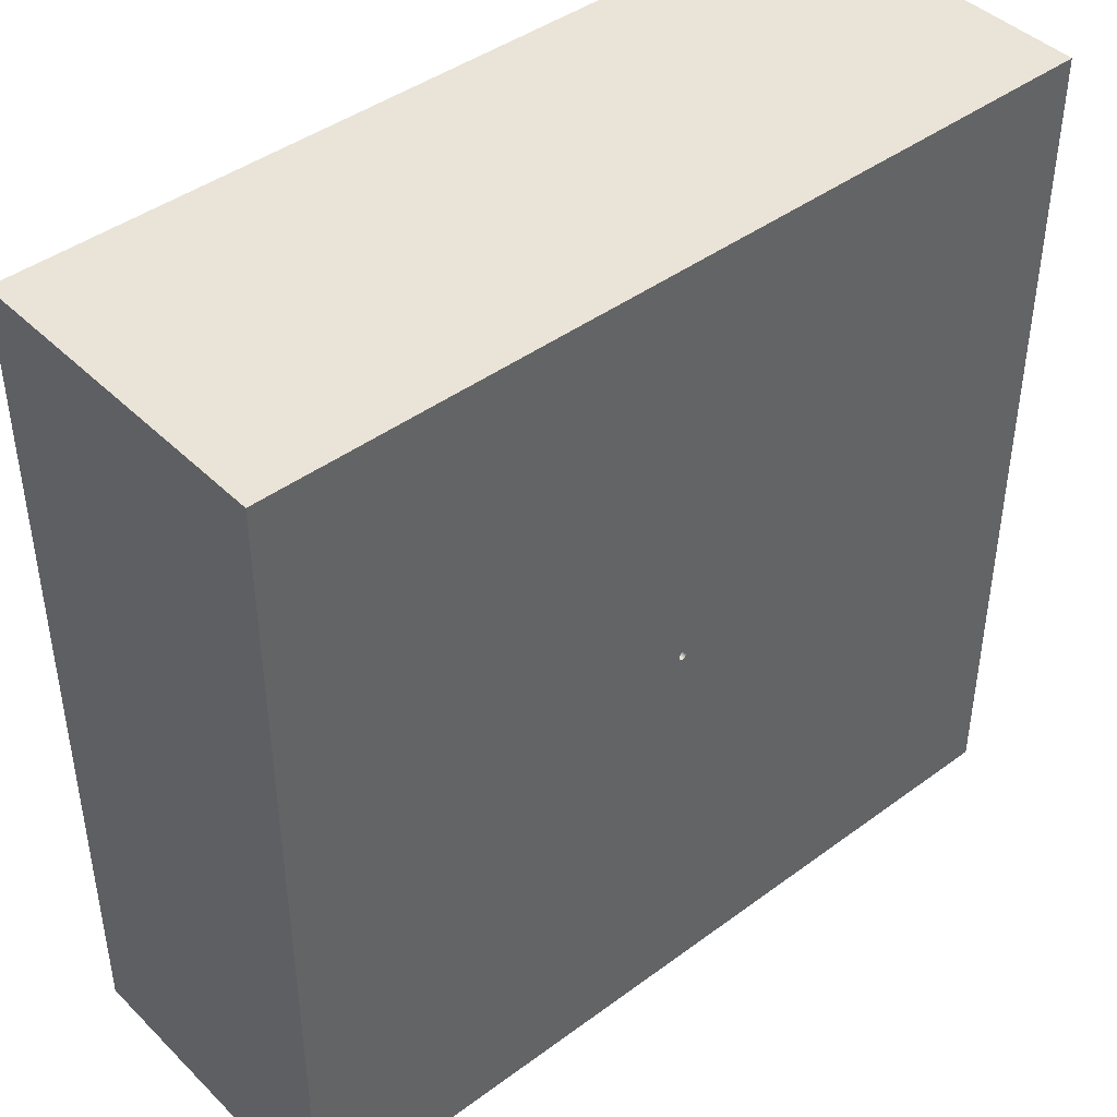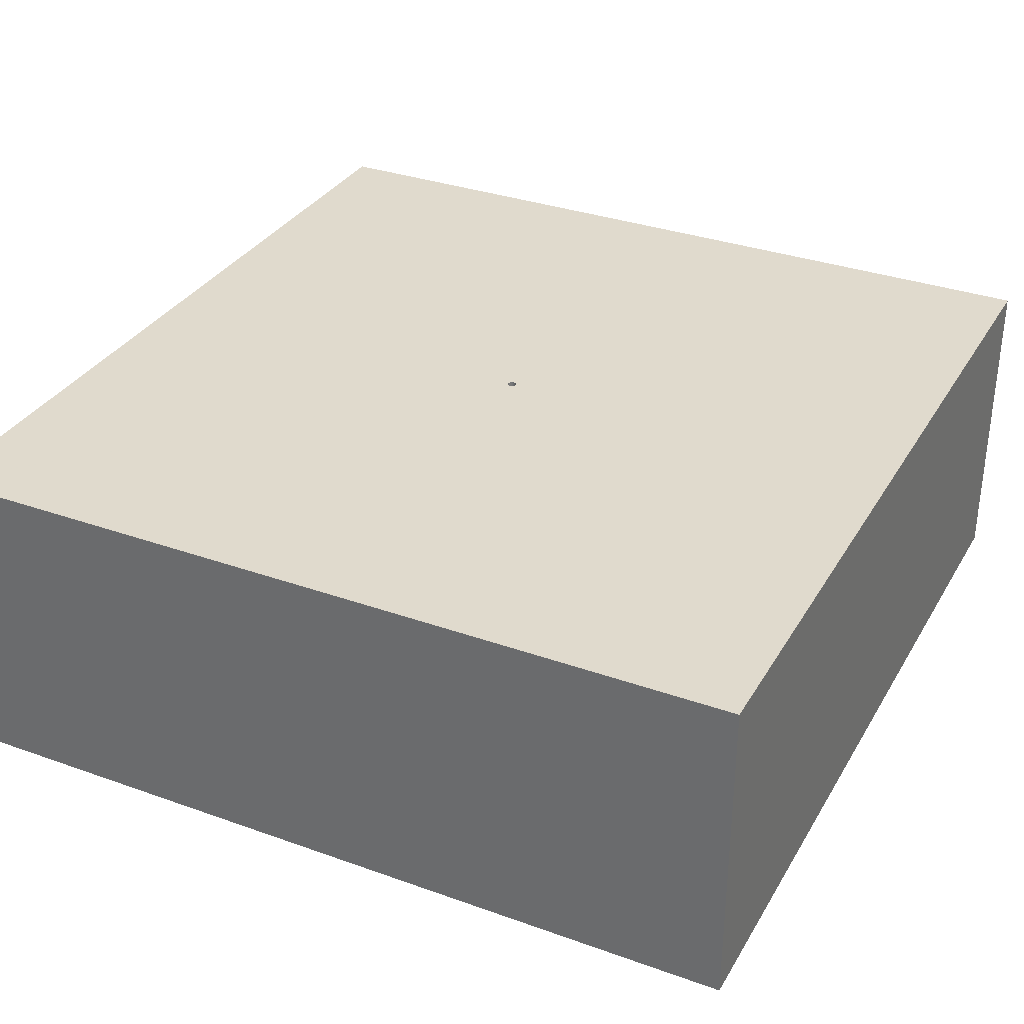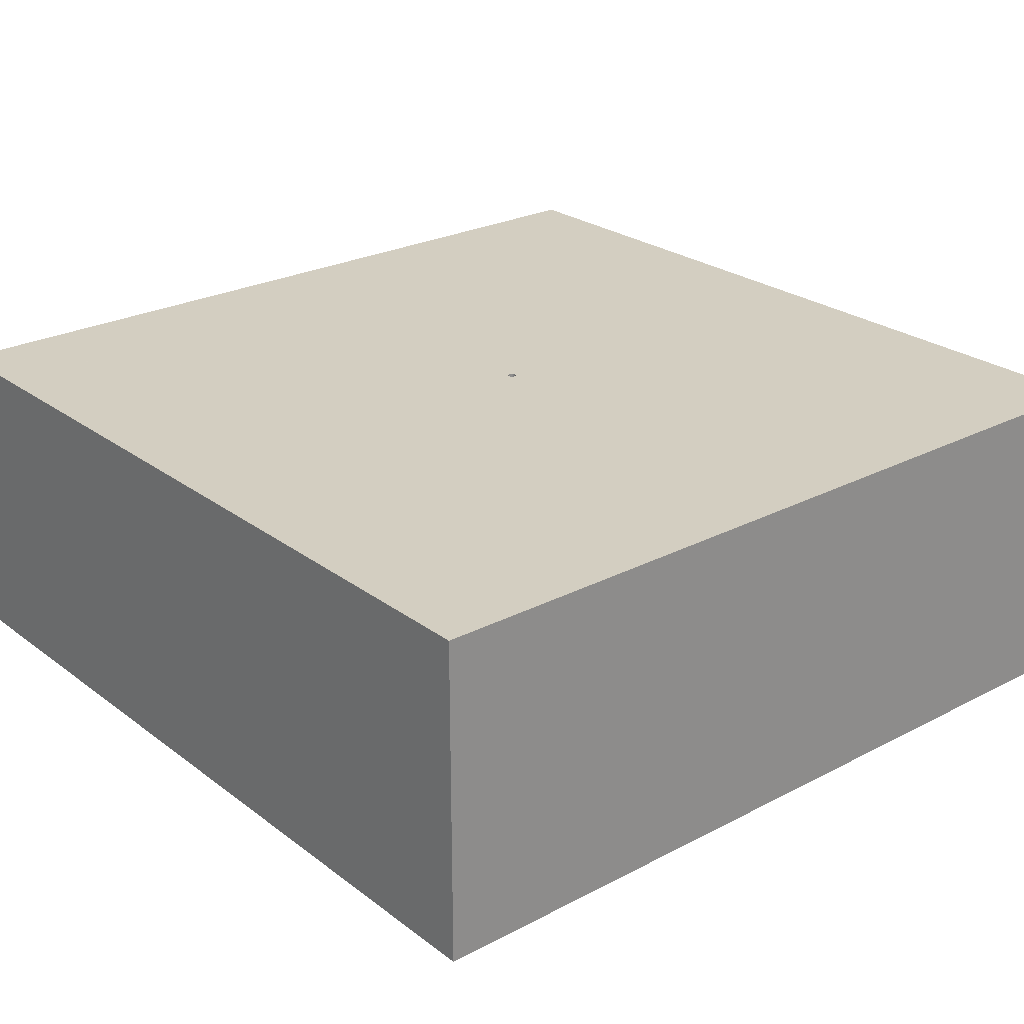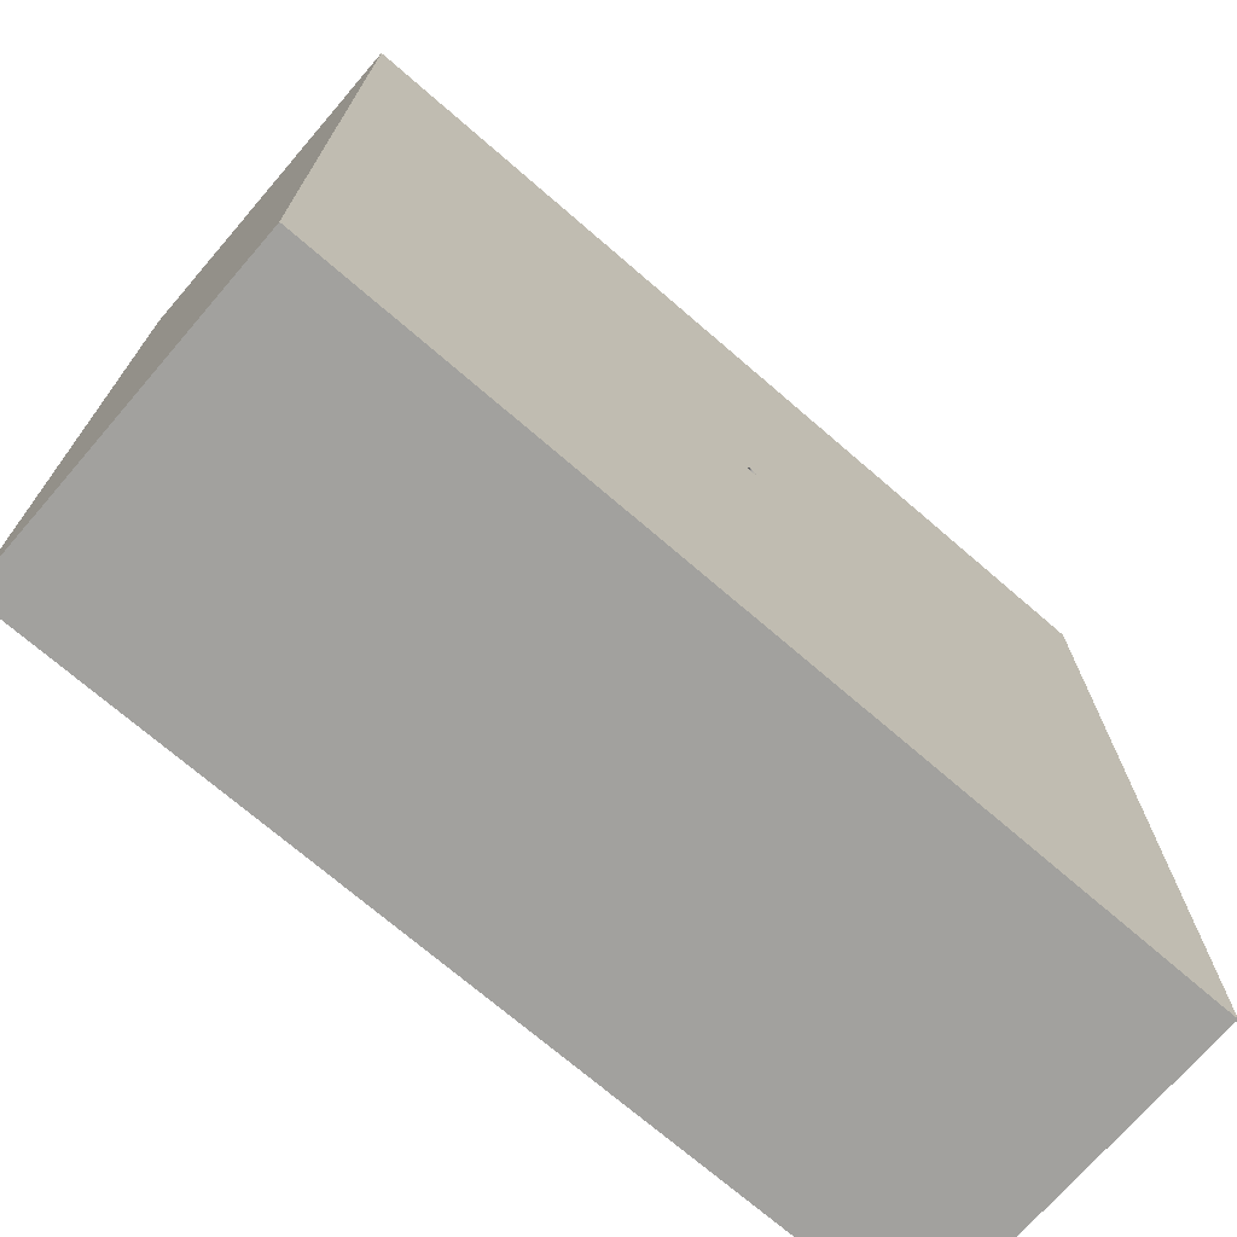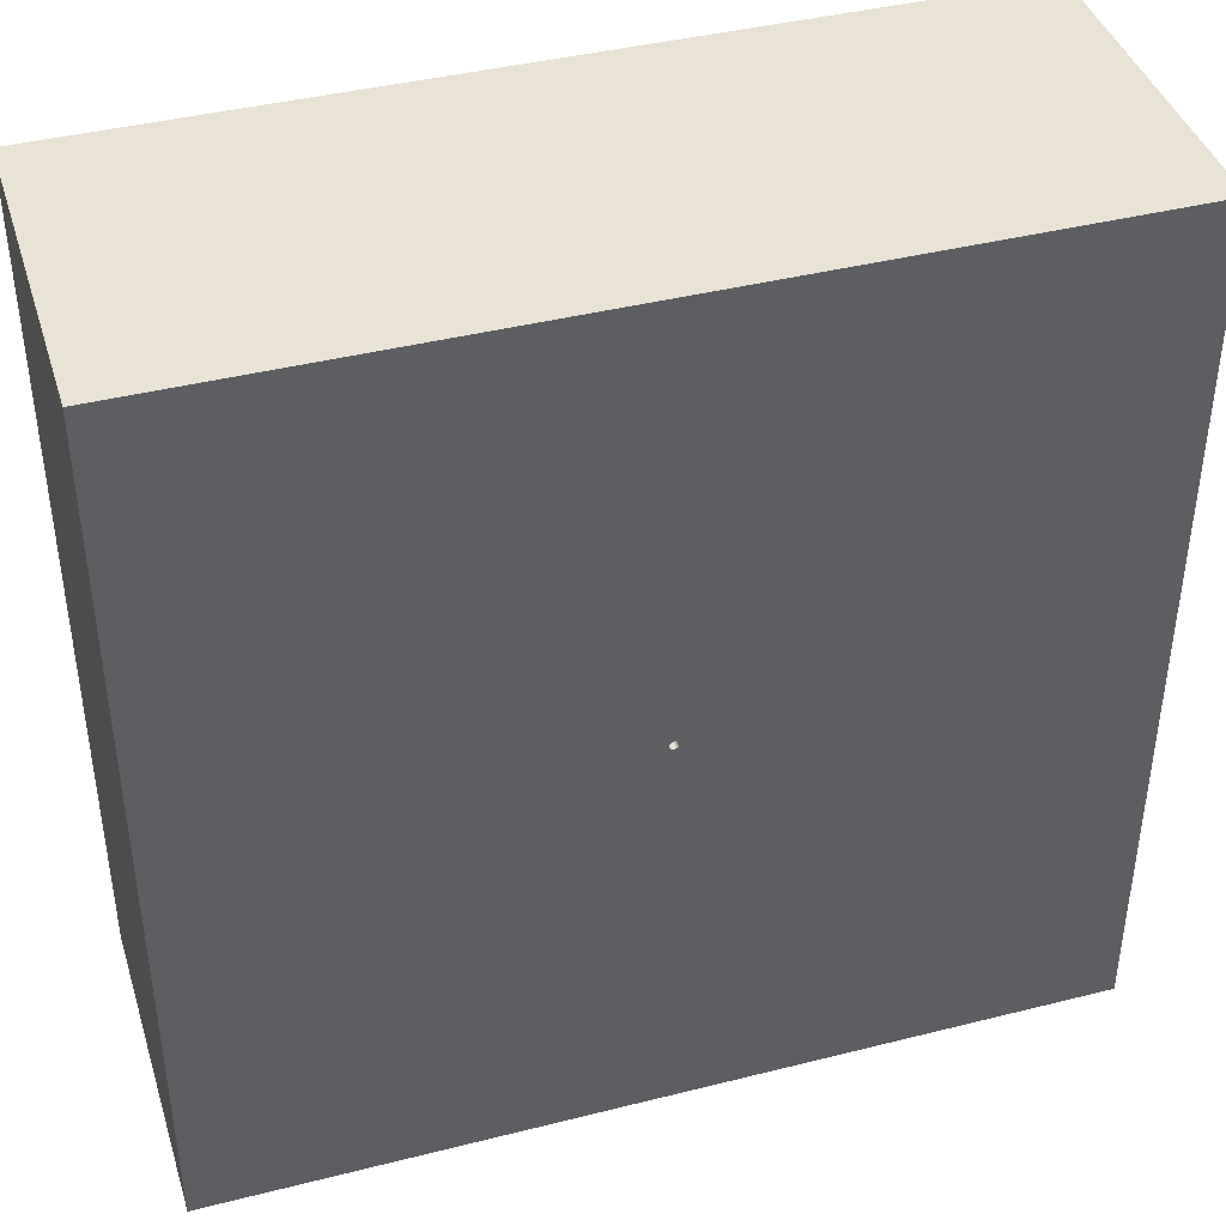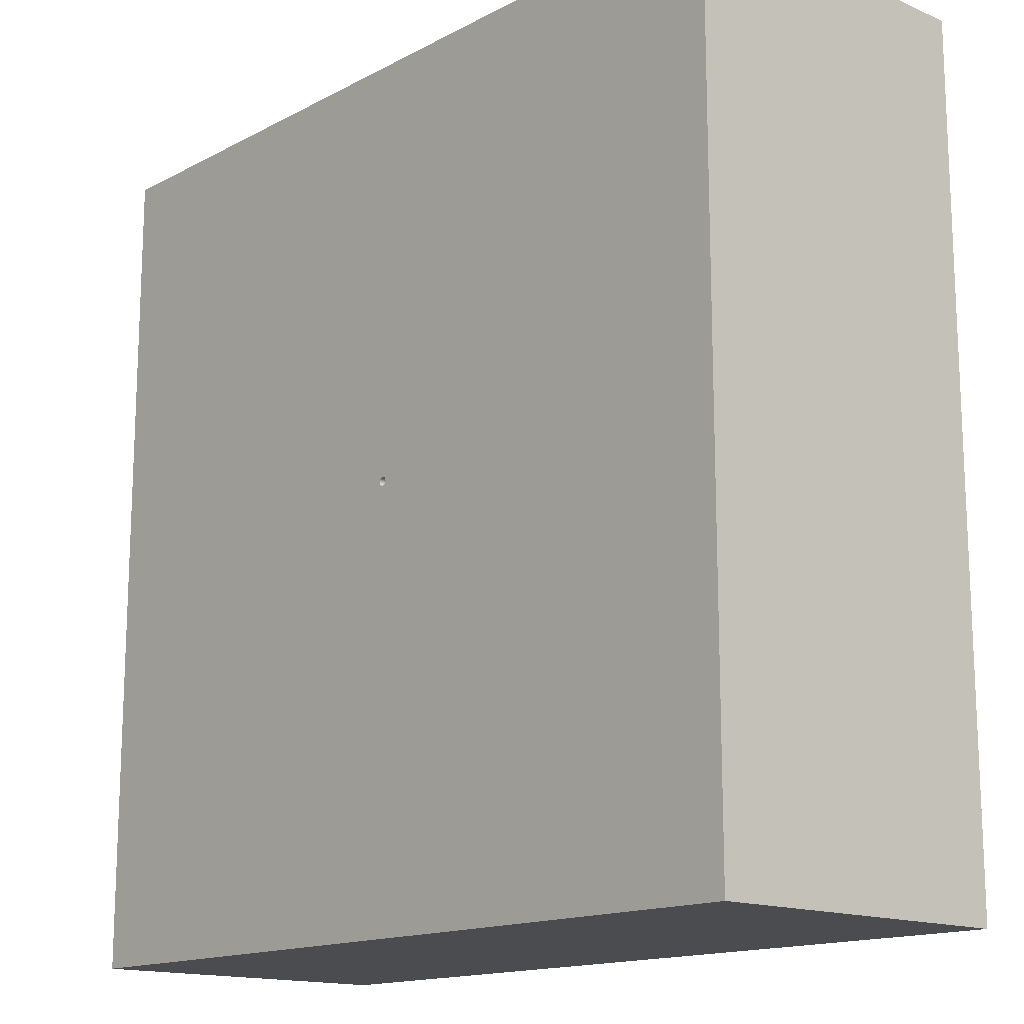
<metadata>
{"format":"obj","ext":"obj","renderer":"f3d","projection":"perspective","resolution":1024,"background":"white","views":[{"elev":43.2,"azim":138.9,"up":"+Y"},{"elev":33.0,"azim":-153.8,"up":"+Z"},{"elev":25.2,"azim":-130.0,"up":"+Z"},{"elev":-72.1,"azim":139.2,"up":"+Y"},{"elev":41.3,"azim":163.0,"up":"+Y"},{"elev":-15.2,"azim":-132.1,"up":"+Y"}]}
</metadata>
<code>
o obj_0
v 110 		110 		0
v 110 		110 		76.92
v 110 		-90 		76.92
v 110 		-90 		0
v -90 		110 		76.92
v -90 		110 		0
v -90 		-90 		0
v -90 		-90 		76.92
v 10 		8.998 		76.92
v 9.902 		9.002 		76.92
v 9.804 		9.017 		76.92
v 9.709 		9.041 		76.92
v 9.616 		9.074 		76.92
v 9.527 		9.116 		76.92
v 9.443 		9.166 		76.92
v 10.2 		9.017 		76.92
v 10.1 		9.002 		76.92
v 9.364 		9.225 		76.92
v 9.291 		9.291 		76.92
v 9.225 		9.364 		76.92
v 9.166 		9.443 		76.92
v 9.116 		9.527 		76.92
v 9.074 		9.616 		76.92
v 9.041 		9.709 		76.92
v 9.017 		9.804 		76.92
v 9.002 		9.902 		76.92
v 8.998 		10 		76.92
v 9.002 		10.1 		76.92
v 9.017 		10.2 		76.92
v 10.56 		9.166 		76.92
v 10.47 		9.116 		76.92
v 10.38 		9.074 		76.92
v 10.29 		9.041 		76.92
v 10.98 		10.2 		76.92
v 11 		10.1 		76.92
v 11 		10 		76.92
v 11 		9.902 		76.92
v 10.98 		9.804 		76.92
v 10.96 		9.709 		76.92
v 10.93 		9.616 		76.92
v 10.88 		9.527 		76.92
v 10.83 		9.443 		76.92
v 10.78 		9.364 		76.92
v 10.71 		9.291 		76.92
v 10.64 		9.225 		76.92
v 9.041 		10.29 		76.92
v 9.074 		10.38 		76.92
v 9.116 		10.47 		76.92
v 9.166 		10.56 		76.92
v 9.225 		10.64 		76.92
v 9.291 		10.71 		76.92
v 9.364 		10.78 		76.92
v 9.443 		10.83 		76.92
v 9.527 		10.88 		76.92
v 9.616 		10.93 		76.92
v 9.709 		10.96 		76.92
v 9.804 		10.98 		76.92
v 9.902 		11 		76.92
v 10 		11 		76.92
v 10.1 		11 		76.92
v 10.2 		10.98 		76.92
v 10.29 		10.96 		76.92
v 10.38 		10.93 		76.92
v 10.47 		10.88 		76.92
v 10.56 		10.83 		76.92
v 10.64 		10.78 		76.92
v 10.71 		10.71 		76.92
v 10.78 		10.64 		76.92
v 10.83 		10.56 		76.92
v 10.88 		10.47 		76.92
v 10.93 		10.38 		76.92
v 10.96 		10.29 		76.92
v 9.902 		9.002 		0
v 10 		8.998 		0
v 9.804 		9.017 		0
v 9.709 		9.041 		0
v 9.616 		9.074 		0
v 9.527 		9.116 		0
v 9.443 		9.166 		0
v 10.2 		9.017 		0
v 10.1 		9.002 		0
v 9.364 		9.225 		0
v 9.291 		9.291 		0
v 9.225 		9.364 		0
v 9.166 		9.443 		0
v 9.116 		9.527 		0
v 9.074 		9.616 		0
v 9.041 		9.709 		0
v 9.017 		9.804 		0
v 9.002 		9.902 		0
v 8.998 		10 		0
v 9.002 		10.1 		0
v 9.017 		10.2 		0
v 10.56 		9.166 		0
v 10.47 		9.116 		0
v 10.38 		9.074 		0
v 10.29 		9.041 		0
v 10.98 		10.2 		0
v 11 		10.1 		0
v 11 		10 		0
v 11 		9.902 		0
v 10.98 		9.804 		0
v 10.96 		9.709 		0
v 10.93 		9.616 		0
v 10.88 		9.527 		0
v 10.83 		9.443 		0
v 10.78 		9.364 		0
v 10.71 		9.291 		0
v 10.64 		9.225 		0
v 9.041 		10.29 		0
v 9.074 		10.38 		0
v 9.116 		10.47 		0
v 9.166 		10.56 		0
v 9.225 		10.64 		0
v 9.291 		10.71 		0
v 9.364 		10.78 		0
v 9.443 		10.83 		0
v 9.527 		10.88 		0
v 9.616 		10.93 		0
v 9.709 		10.96 		0
v 9.804 		10.98 		0
v 9.902 		11 		0
v 10 		11 		0
v 10.1 		11 		0
v 10.2 		10.98 		0
v 10.29 		10.96 		0
v 10.38 		10.93 		0
v 10.47 		10.88 		0
v 10.56 		10.83 		0
v 10.64 		10.78 		0
v 10.71 		10.71 		0
v 10.78 		10.64 		0
v 10.83 		10.56 		0
v 10.88 		10.47 		0
v 10.93 		10.38 		0
v 10.96 		10.29 		0
g group_0_2829873
f 3 1 2
f 1 3 4
f 5 6 7
f 5 7 8
f 15 8 14
f 13 14 8
f 9 3 17
f 19 8 18
f 15 18 8
f 21 8 20
f 22 8 21
f 19 20 8
f 24 8 23
f 25 8 24
f 23 8 22
f 26 8 25
f 27 8 26
f 29 5 28
f 31 3 30
f 32 3 31
f 33 3 32
f 16 3 33
f 36 2 35
f 41 3 40
f 45 3 44
f 44 3 43
f 30 3 45
f 47 5 46
f 48 5 47
f 49 50 5
f 48 49 5
f 51 5 50
f 53 5 52
f 54 5 53
f 55 5 54
f 56 5 55
f 51 52 5
f 57 5 56
f 58 5 57
f 5 58 59
f 61 2 60
f 63 2 62
f 62 2 61
f 65 2 64
f 66 2 65
f 67 2 66
f 63 64 2
f 68 2 67
f 69 2 68
f 70 2 69
f 71 2 70
f 72 2 71
f 34 2 72
f 35 2 34
f 59 60 2
f 2 5 59
f 37 3 36
f 38 3 37
f 39 3 38
f 40 3 39
f 42 3 41
f 43 3 42
f 2 36 3
f 16 17 3
f 10 8 9
f 11 8 10
f 12 8 11
f 13 8 12
f 3 9 8
f 28 5 27
f 29 46 5
f 8 27 5
f 86 85 7
f 79 7 82
f 78 7 79
f 80 4 81
f 82 7 83
f 84 83 7
f 85 84 7
f 88 87 7
f 86 7 87
f 89 88 7
f 90 89 7
f 96 95 4
f 95 94 4
f 96 4 97
f 98 1 99
f 102 101 4
f 103 102 4
f 107 106 4
f 94 109 4
f 108 4 109
f 107 4 108
f 110 6 111
f 112 6 113
f 113 6 114
f 115 114 6
f 116 115 6
f 116 6 117
f 117 6 118
f 118 6 119
f 120 119 6
f 121 120 6
f 122 121 6
f 6 1 123
f 124 123 1
f 128 1 129
f 131 130 1
f 133 132 1
f 136 135 1
f 135 134 1
f 134 133 1
f 132 131 1
f 130 129 1
f 128 127 1
f 126 125 1
f 127 126 1
f 125 124 1
f 123 122 6
f 106 105 4
f 104 103 4
f 105 104 4
f 101 100 4
f 1 4 100
f 100 99 1
f 98 136 1
f 77 76 7
f 78 77 7
f 76 75 7
f 75 73 7
f 73 74 7
f 4 7 74
f 74 81 4
f 80 97 4
f 112 111 6
f 6 110 93
f 92 91 6
f 91 90 7
f 7 6 91
f 93 92 6
f 8 7 4
f 8 4 3
f 2 6 5
f 2 1 6
f 13 76 77
f 9 17 74
f 24 87 88
f 24 88 89
f 10 73 11
f 11 75 76
f 78 14 13
f 79 15 78
f 83 19 82
f 22 85 86
f 104 40 103
f 114 49 113
f 61 60 125
f 128 64 127
f 68 133 69
f 105 41 40
f 116 52 115
f 116 117 52
f 22 86 87
f 28 27 92
f 92 93 28
f 33 97 80
f 39 103 40
f 30 94 31
f 96 33 32
f 112 113 48
f 109 94 45
f 46 110 47
f 111 48 47
f 126 62 125
f 115 51 114
f 115 52 51
f 67 66 131
f 124 125 60
f 63 127 64
f 129 65 128
f 50 114 51
f 80 16 33
f 130 131 66
f 69 133 70
f 20 84 85
f 75 11 73
f 12 11 76
f 12 76 13
f 27 90 91
f 93 110 29
f 95 96 31
f 43 107 108
f 25 24 89
f 90 26 89
f 90 27 26
f 102 38 37
f 102 39 38
f 74 73 9
f 80 81 17
f 111 47 110
f 81 74 17
f 20 83 84
f 91 92 27
f 54 53 118
f 55 54 119
f 97 33 96
f 121 57 120
f 98 34 136
f 58 57 122
f 34 98 35
f 99 35 98
f 36 35 100
f 99 100 35
f 59 122 123
f 101 37 100
f 124 59 123
f 39 102 103
f 40 104 105
f 44 43 108
f 109 45 108
f 112 48 111
f 64 128 65
f 113 49 48
f 130 65 129
f 55 119 56
f 56 120 57
f 71 70 135
f 134 135 70
f 135 136 71
f 61 125 62
f 126 127 62
f 132 68 131
f 67 131 68
f 72 71 136
f 72 136 34
f 80 17 16
f 13 77 78
f 87 23 22
f 24 23 87
f 46 29 110
f 53 52 117
f 53 117 118
f 118 119 54
f 120 56 119
f 121 122 57
f 122 59 58
f 124 60 59
f 127 63 62
f 130 66 65
f 68 132 133
f 70 133 134
f 73 10 9
f 14 78 15
f 18 15 82
f 79 82 15
f 18 82 19
f 19 83 20
f 21 20 85
f 85 22 21
f 25 89 26
f 93 29 28
f 95 31 94
f 32 31 96
f 36 100 37
f 101 102 37
f 105 106 41
f 42 41 106
f 106 43 42
f 107 43 106
f 44 108 45
f 30 45 94
f 50 49 114

</code>
